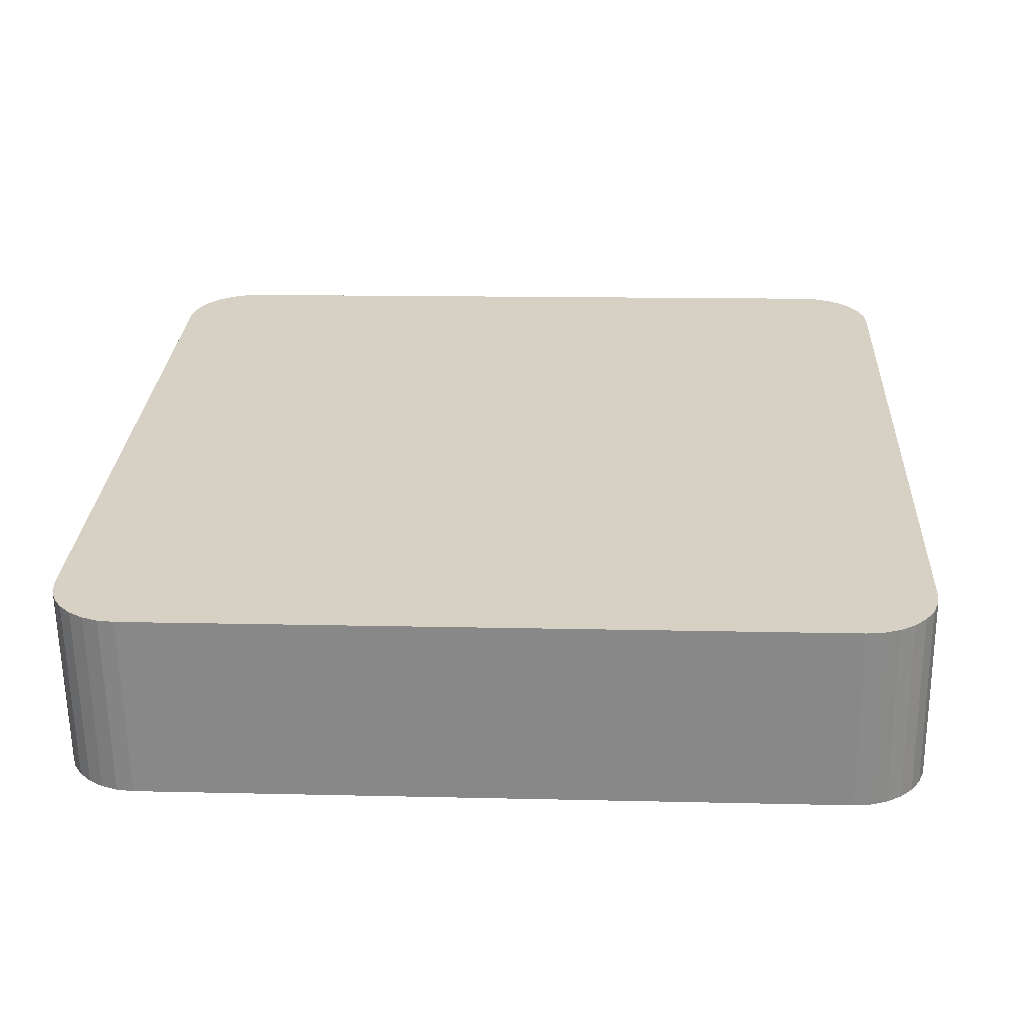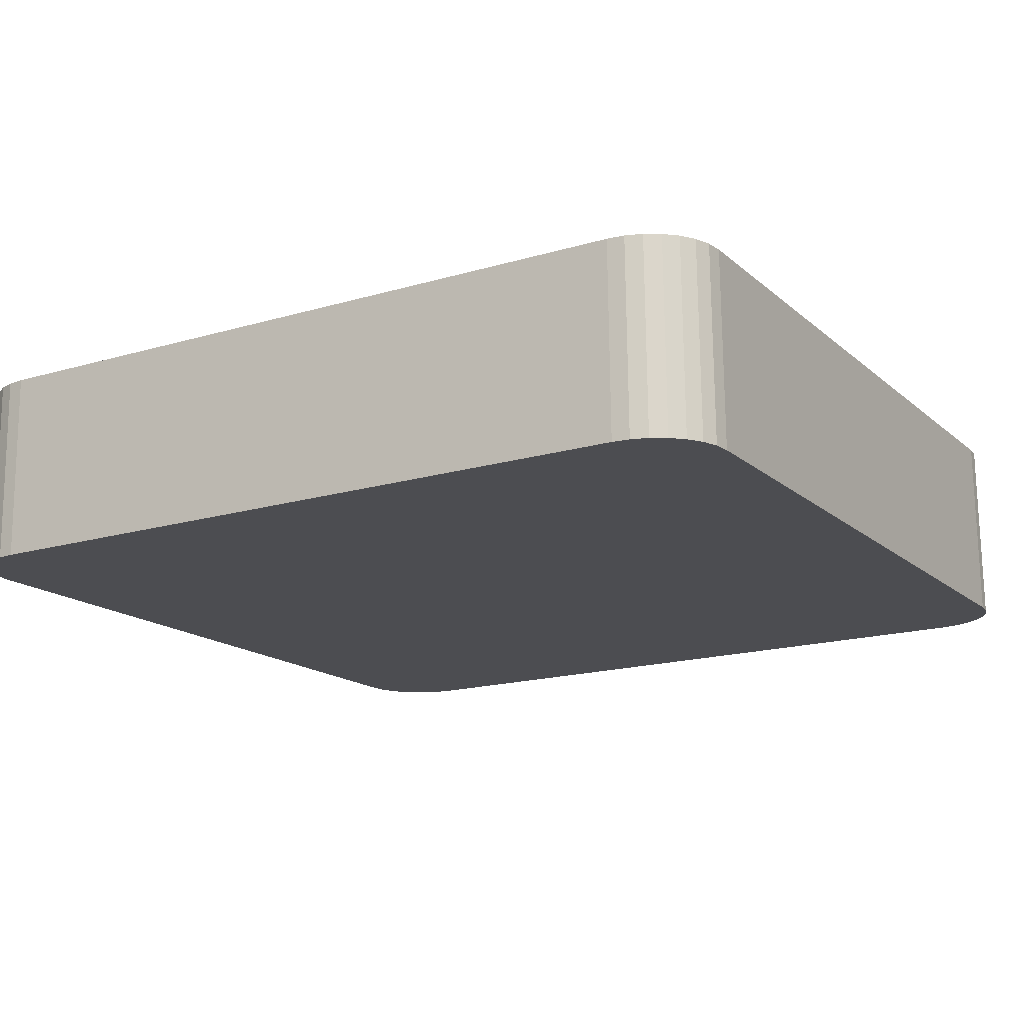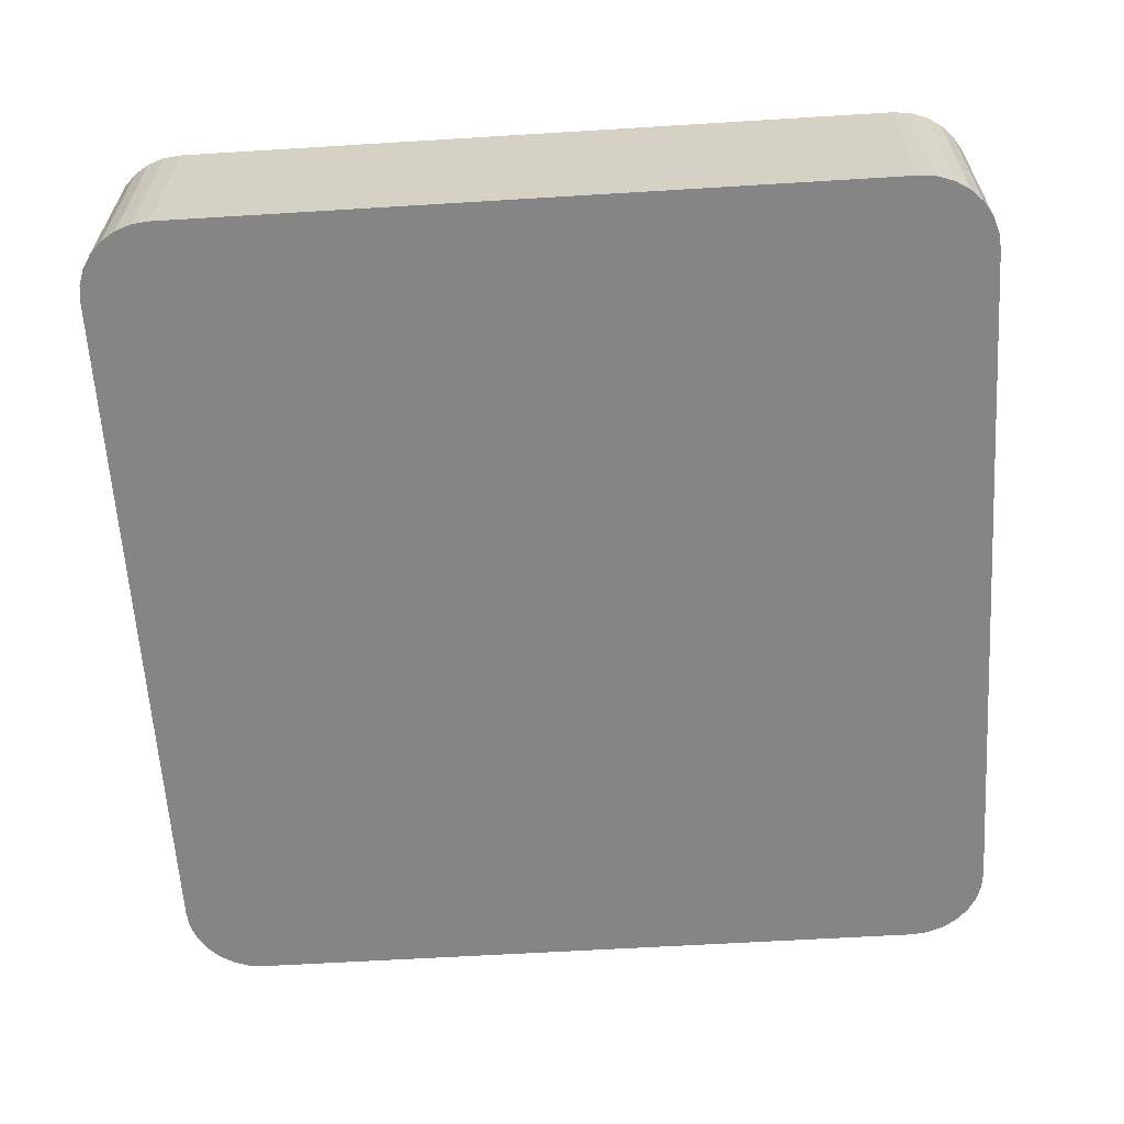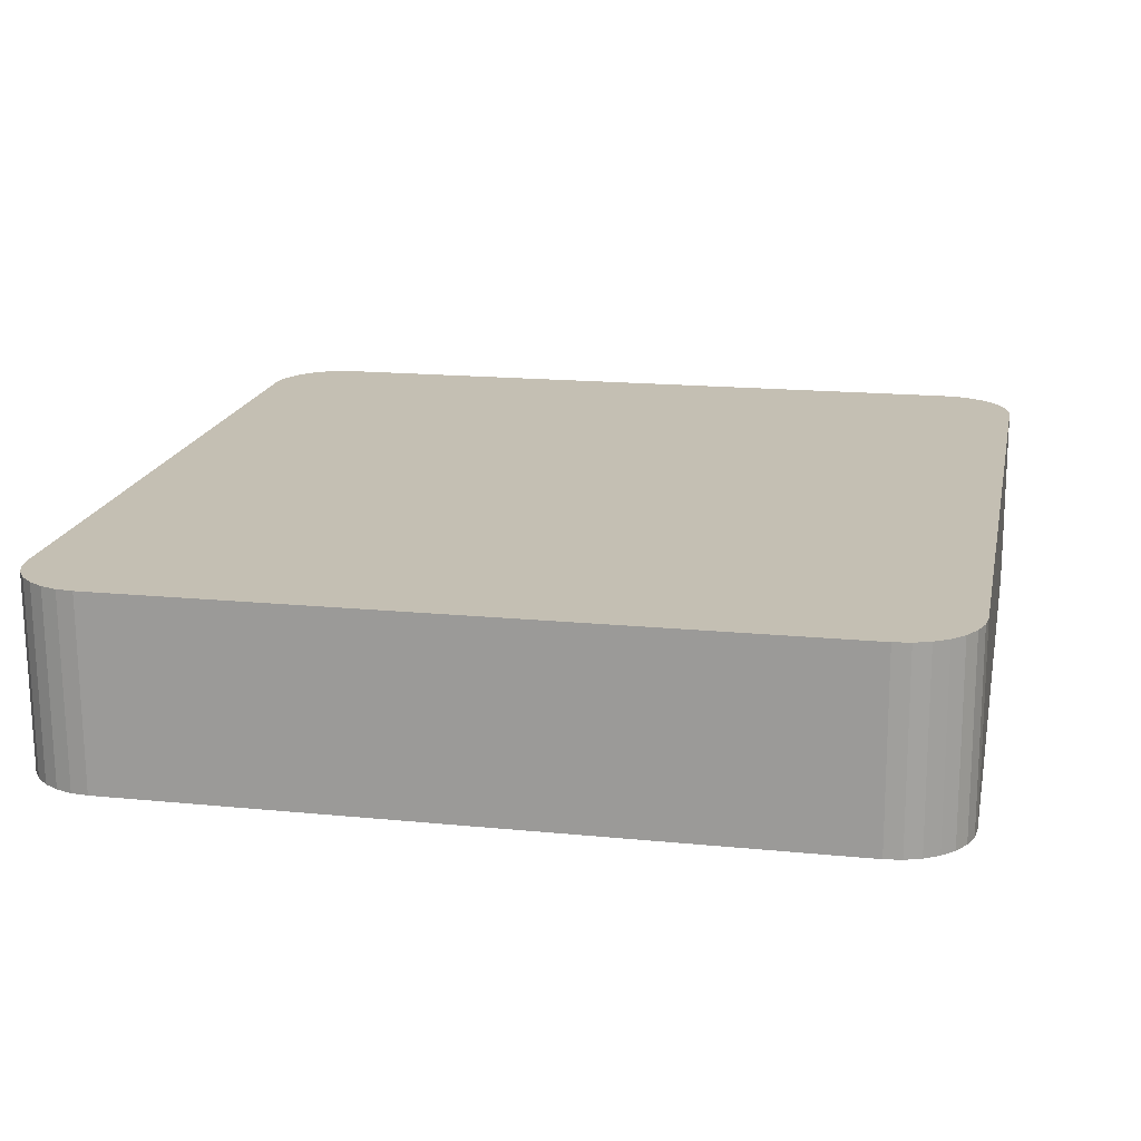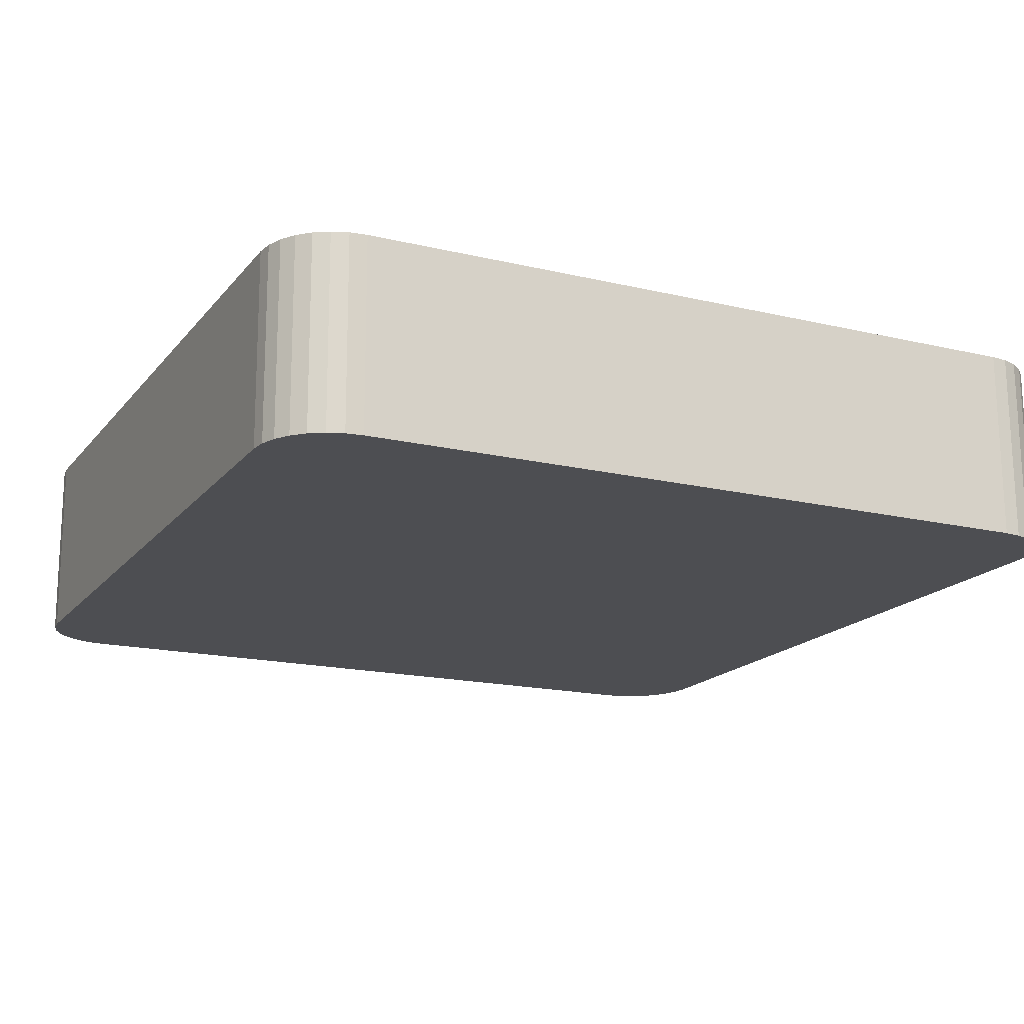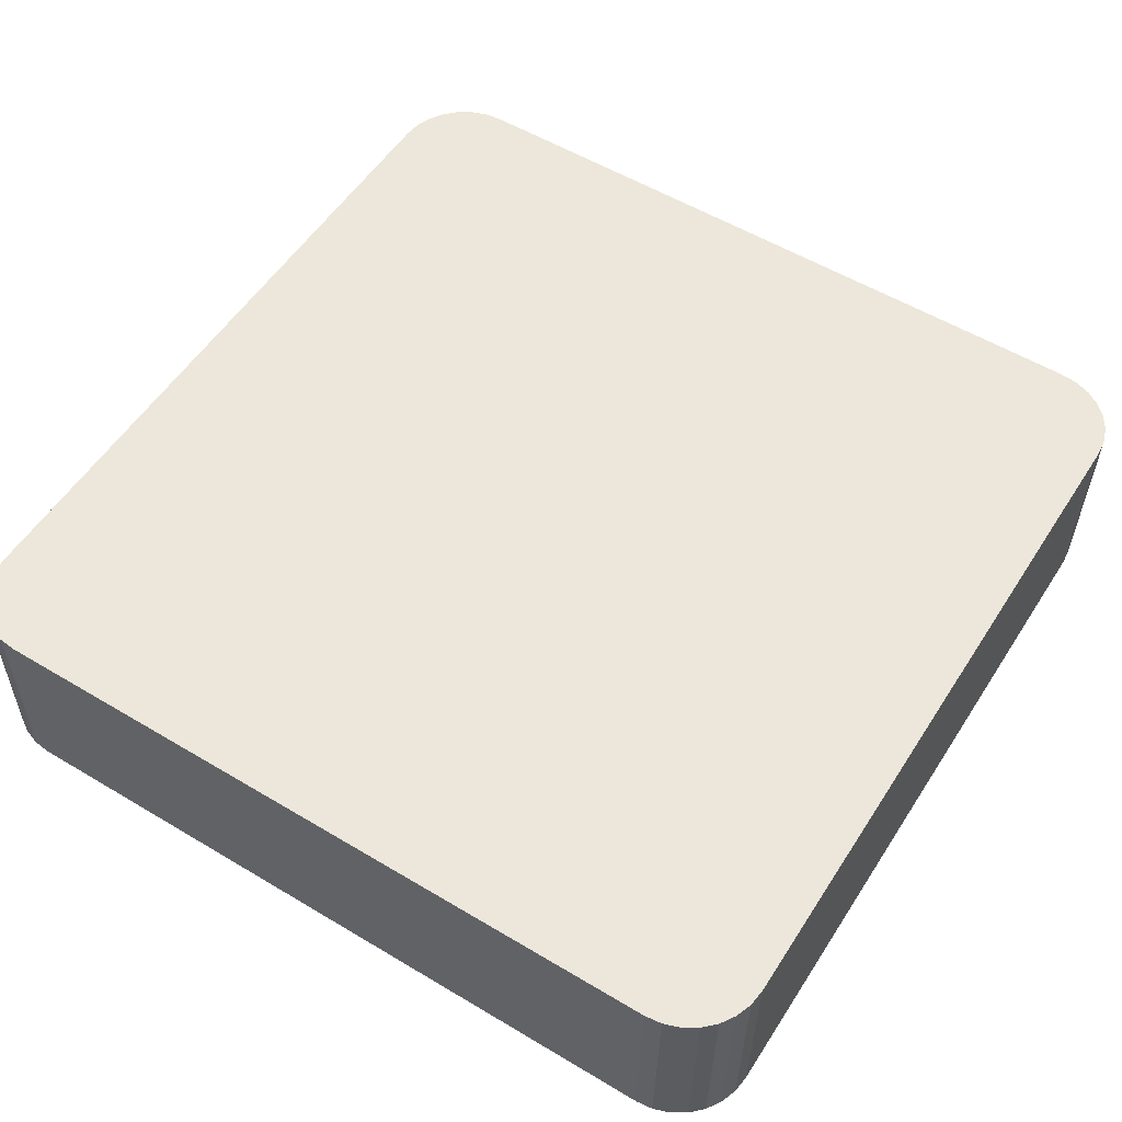
<metadata>
{"format":"obj","ext":"obj","renderer":"f3d","projection":"perspective","resolution":1024,"background":"white","views":[{"elev":27.1,"azim":2.8,"up":"+Z"},{"elev":-15.7,"azim":30.3,"up":"+Z"},{"elev":-61.2,"azim":93.4,"up":"+Z"},{"elev":17.2,"azim":-78.7,"up":"+Z"},{"elev":-16.5,"azim":63.9,"up":"+Z"},{"elev":54.2,"azim":-148.1,"up":"+Z"}]}
</metadata>
<code>
v 88.13 620.6 -125.1
v 87.66 620.1 -125.1
v 88.03 620.6 -125.1
v 87.93 620.5 -125.1
v 87.84 620.5 -125.1
v 87.76 620.4 -125.1
v 87.71 620.3 -125.1
v 87.67 620.2 -125.1
v 93.02 620.1 -125
v 92.54 620.6 -125
v 93 620.2 -125
v 92.97 620.3 -125
v 92.91 620.4 -125
v 92.84 620.5 -125
v 92.75 620.5 -125
v 92.65 620.5 -125
v 87.67 620.1 -126.3
v 88.15 620.6 -126.3
v 87.69 620.2 -126.3
v 87.72 620.3 -126.3
v 87.78 620.4 -126.3
v 87.85 620.5 -126.3
v 87.94 620.5 -126.3
v 88.04 620.6 -126.3
v 92.56 620.6 -126.2
v 93.03 620.1 -126.2
v 92.67 620.5 -126.2
v 92.77 620.5 -126.2
v 92.85 620.4 -126.2
v 92.93 620.4 -126.2
v 92.99 620.3 -126.2
v 93.02 620.2 -126.2
v 87.64 615.7 -125.1
v 88.11 615.2 -125.1
v 87.65 615.6 -125.1
v 87.69 615.5 -125.1
v 87.74 615.4 -125.1
v 87.82 615.3 -125.1
v 87.91 615.3 -125.1
v 88.01 615.2 -125.1
v 92.52 615.2 -125
v 93 615.7 -125
v 92.63 615.2 -125
v 92.73 615.2 -125
v 92.82 615.3 -125
v 92.89 615.4 -125
v 92.95 615.5 -125
v 92.99 615.6 -125
v 88.13 615.2 -126.3
v 87.66 615.7 -126.3
v 88.02 615.2 -126.3
v 87.92 615.3 -126.3
v 87.83 615.3 -126.3
v 87.76 615.4 -126.3
v 87.7 615.5 -126.3
v 87.67 615.6 -126.3
v 93.01 615.7 -126.2
v 92.54 615.2 -126.2
v 93 615.6 -126.2
v 92.97 615.5 -126.2
v 92.91 615.4 -126.2
v 92.83 615.3 -126.2
v 92.74 615.2 -126.2
v 92.64 615.2 -126.2
f 33 35 36 37 38 39 40 34 41 43 44 45 46 47 48 42 9 11 12 13 14 15 16 10 1 3 4 5 6 7 8 2
f 49 58 41 34
f 57 26 9 42
f 1 10 25 18
f 17 19 20 21 22 23 24 18 25 27 28 29 30 31 32 26 57 59 60 61 62 63 64 58 49 51 52 53 54 55 56 50
f 17 2 8 19
f 19 8 7 20
f 20 7 6 21
f 21 6 5 22
f 22 5 4 23
f 23 4 3 24
f 24 3 1 18
f 9 26 32 11
f 11 32 31 12
f 12 31 30 13
f 13 30 29 14
f 14 29 28 15
f 15 28 27 16
f 16 27 25 10
f 33 50 56 35
f 35 56 55 36
f 36 55 54 37
f 37 54 53 38
f 38 53 52 39
f 39 52 51 40
f 40 51 49 34
f 57 42 48 59
f 59 48 47 60
f 60 47 46 61
f 61 46 45 62
f 62 45 44 63
f 63 44 43 64
f 64 43 41 58
f 17 50 33 2

</code>
